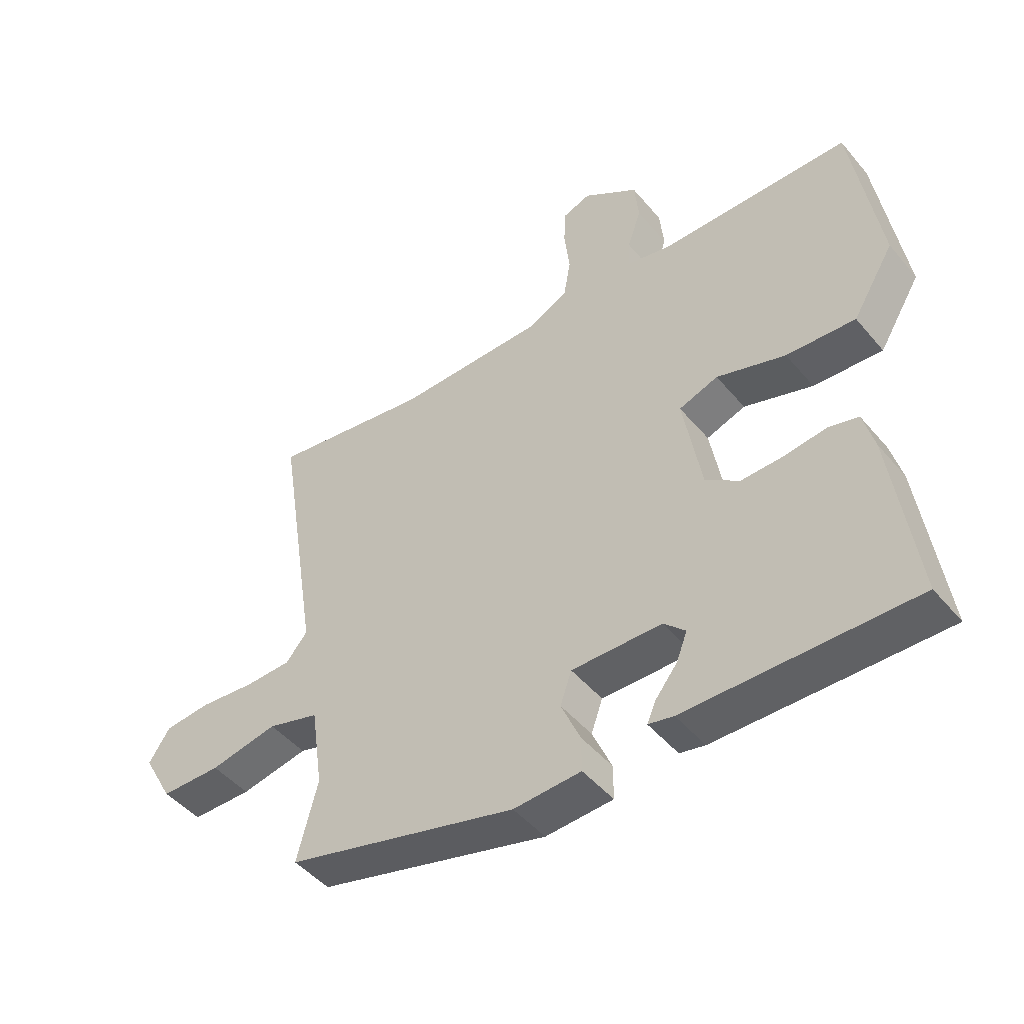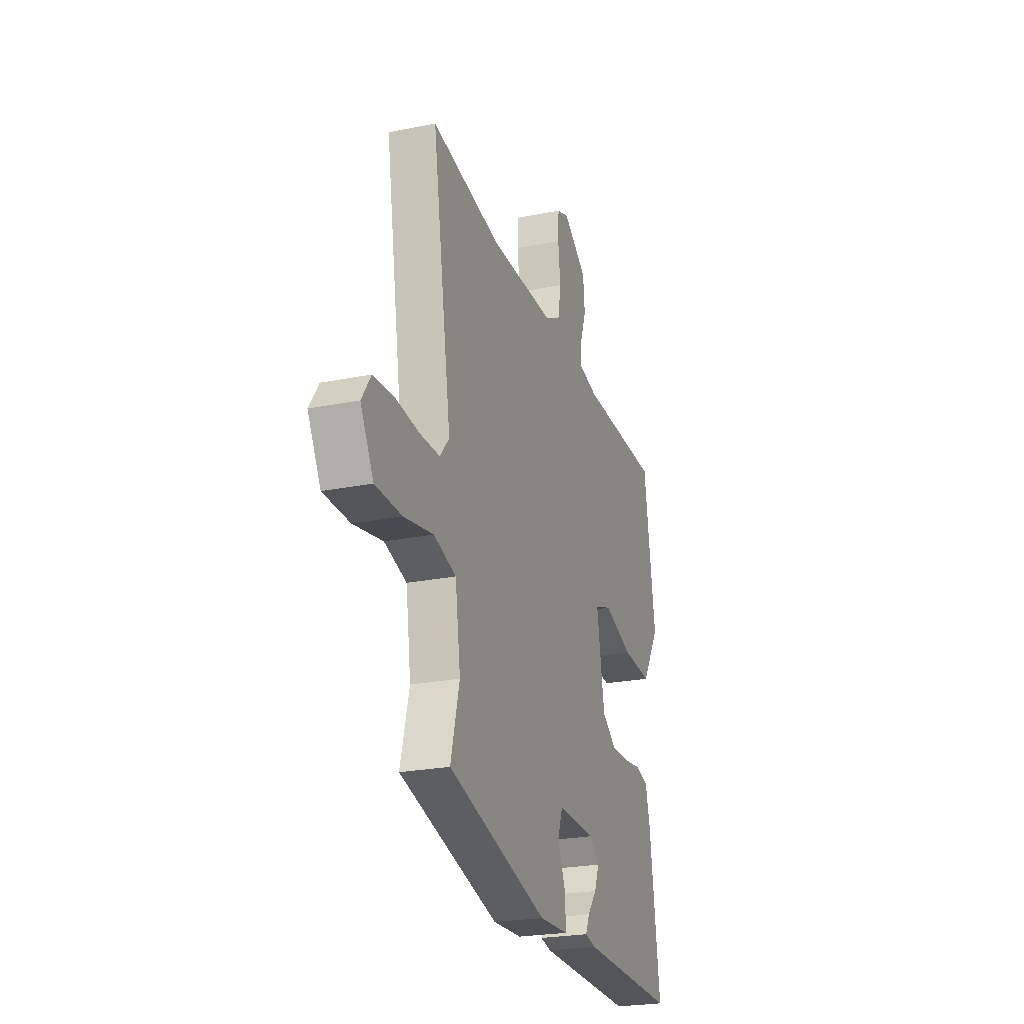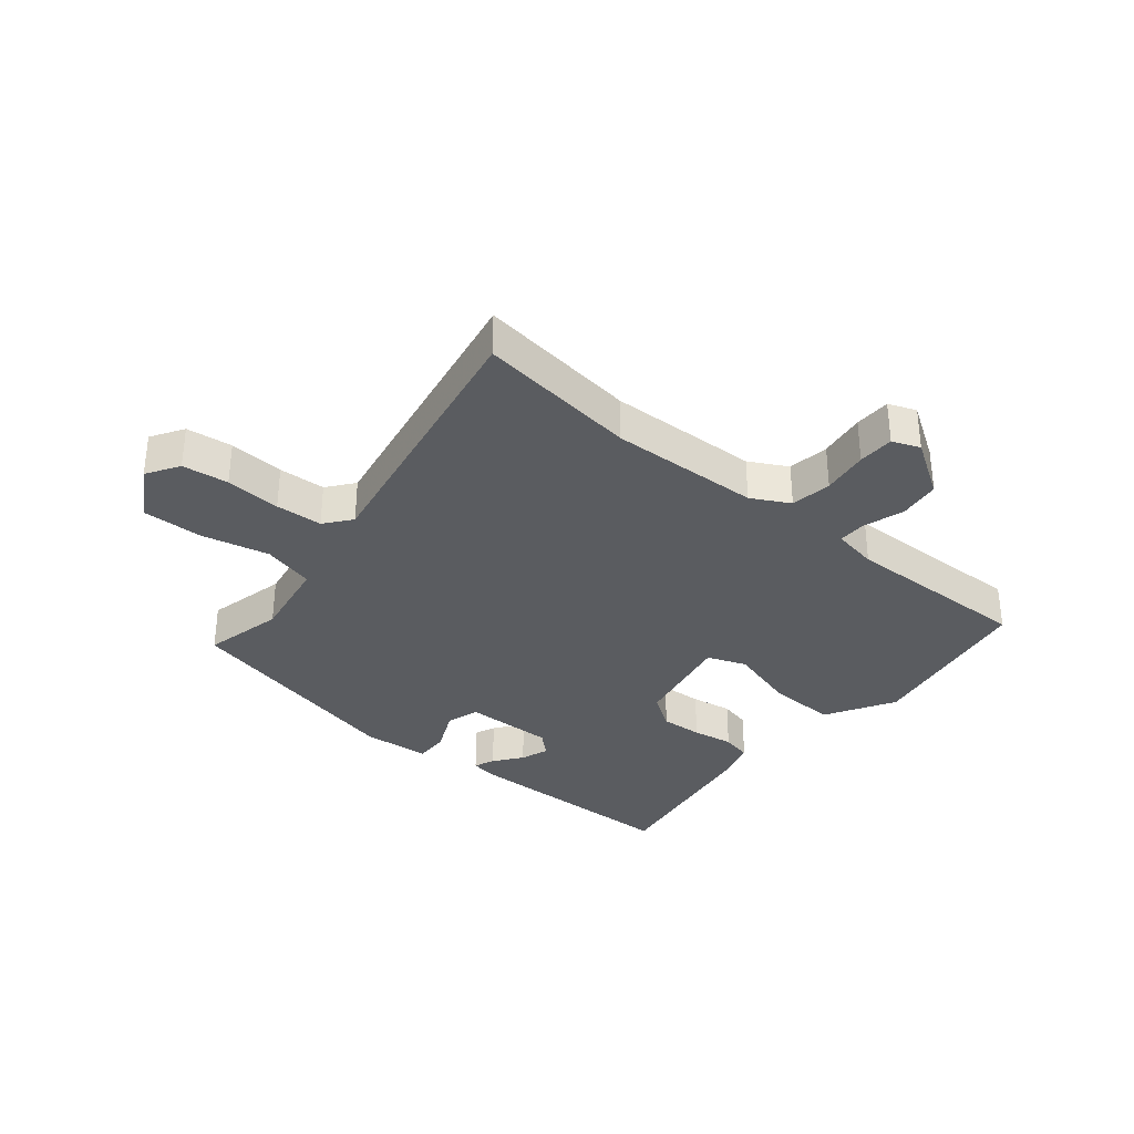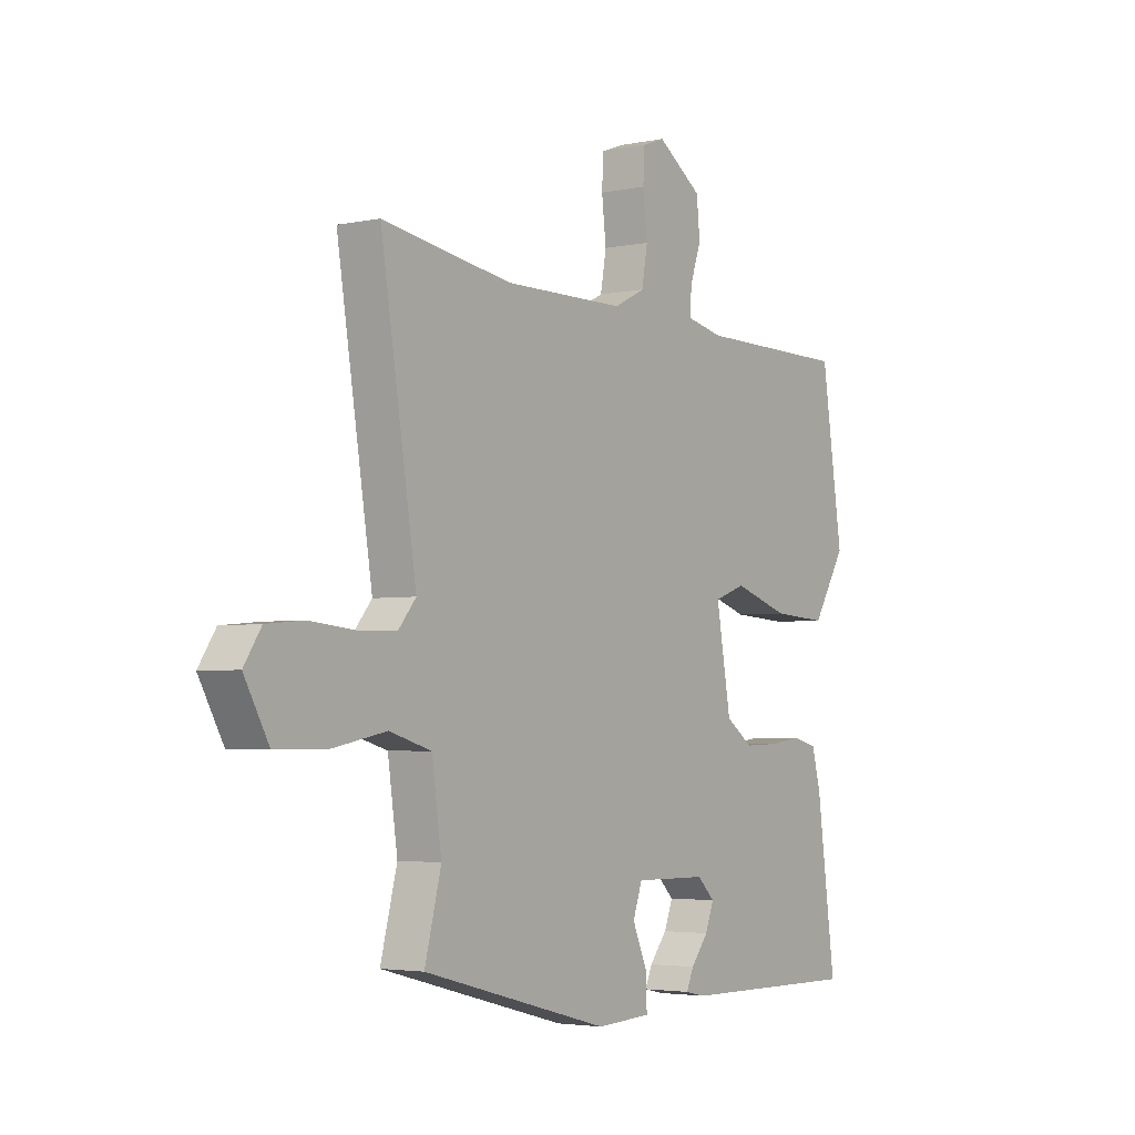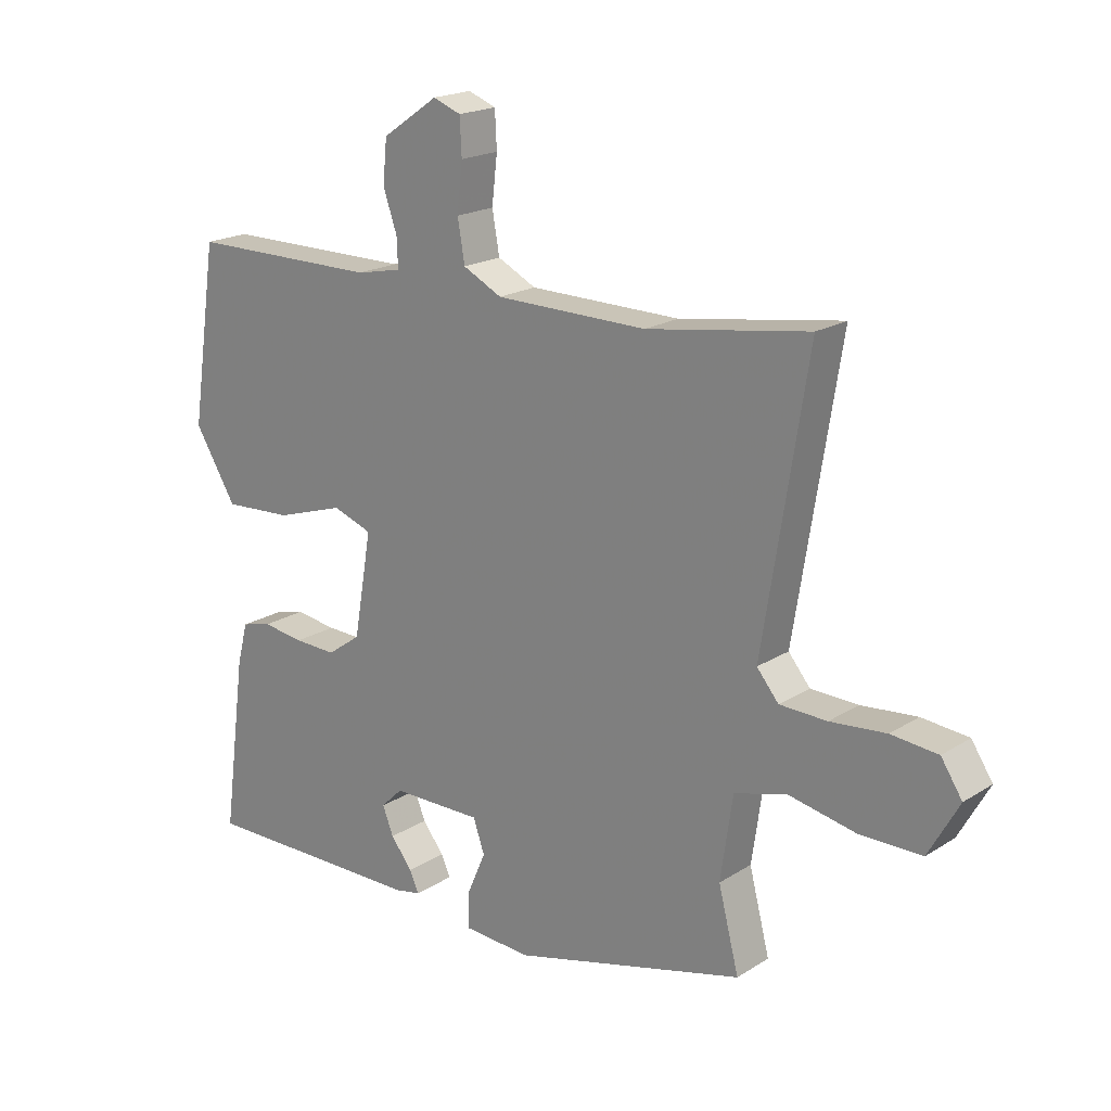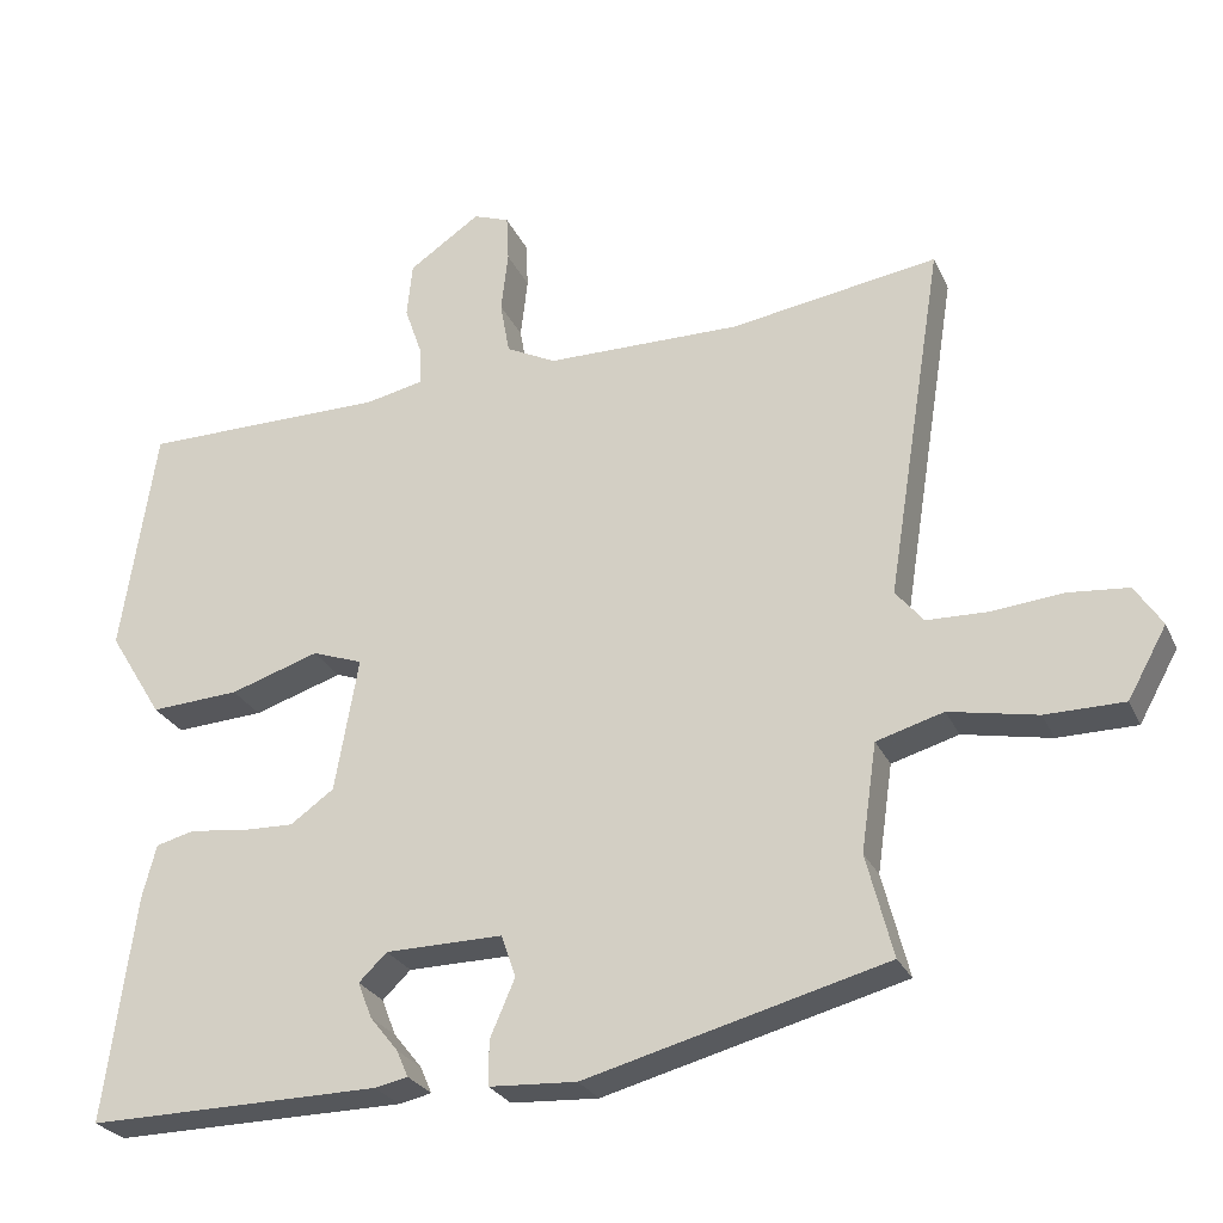
<metadata>
{"format":"obj","ext":"obj","renderer":"f3d","projection":"perspective","resolution":1024,"background":"white","views":[{"elev":-47.2,"azim":37.7,"up":"+Z"},{"elev":-24.3,"azim":-71.6,"up":"+Z"},{"elev":-33.6,"azim":-38.0,"up":"+Y"},{"elev":-3.5,"azim":-55.0,"up":"+Z"},{"elev":19.6,"azim":-139.2,"up":"+Z"},{"elev":-26.4,"azim":-159.6,"up":"+Z"}]}
</metadata>
<code>
v -0.595 0.07 0.515
v -0.329 0.07 0.473
v -0.079 0.07 0.475
v -0.015 0.07 0.507
v -0.003 0.07 0.575
v -0.012 0.07 0.653
v -0.009 0.07 0.713
v 0.037 0.07 0.73
v 0.129 0.07 0.667
v 0.136 0.07 0.597
v 0.113 0.07 0.531
v 0.111 0.07 0.483
v 0.186 0.07 0.467
v 0.501 0.07 0.465
v 0.545 0.07 0.172
v 0.476 0.07 0.06
v 0.362 0.07 0.067
v 0.248 0.07 0.104
v 0.183 0.07 0.081
v 0.213 0.07 -0.091
v 0.269 0.07 -0.131
v 0.339 0.07 -0.129
v 0.408 0.07 -0.12
v 0.458 0.07 -0.133
v 0.476 0.07 -0.202
v 0.515 0.07 -0.491
v 0.139 0.07 -0.486
v 0.097 0.07 -0.477
v 0.112 0.07 -0.443
v 0.148 0.07 -0.398
v 0.166 0.07 -0.352
v 0.13 0.07 -0.317
v -0.02 0.07 -0.315
v -0.039 0.07 -0.369
v -0.007 0.07 -0.443
v -0.007 0.07 -0.5
v -0.119 0.07 -0.506
v -0.504 0.07 -0.404
v -0.47 0.07 -0.272
v -0.49 0.07 -0.134
v -0.576 0.07 -0.109
v -0.689 0.07 -0.131
v -0.79 0.07 -0.13
v -0.84 0.07 -0.04
v -0.805 0.07 0.013
v -0.728 0.07 0.02
v -0.636 0.07 0.011
v -0.558 0.07 0.013
v -0.522 0.07 0.056
v -0.595 0 0.515
v -0.329 0 0.473
v -0.079 0 0.475
v -0.015 0 0.507
v -0.003 0 0.575
v -0.012 0 0.653
v -0.009 0 0.713
v 0.037 0 0.73
v 0.129 0 0.667
v 0.136 0 0.597
v 0.113 0 0.531
v 0.111 0 0.483
v 0.186 0 0.467
v 0.501 0 0.465
v 0.545 0 0.172
v 0.476 0 0.06
v 0.362 0 0.067
v 0.248 0 0.104
v 0.183 0 0.081
v 0.213 0 -0.091
v 0.269 0 -0.131
v 0.339 0 -0.129
v 0.408 0 -0.12
v 0.458 0 -0.133
v 0.476 0 -0.202
v 0.515 0 -0.491
v 0.139 0 -0.486
v 0.097 0 -0.477
v 0.112 0 -0.443
v 0.148 0 -0.398
v 0.166 0 -0.352
v 0.13 0 -0.317
v -0.02 0 -0.315
v -0.039 0 -0.369
v -0.007 0 -0.443
v -0.007 0 -0.5
v -0.119 0 -0.506
v -0.504 0 -0.404
v -0.47 0 -0.272
v -0.49 0 -0.134
v -0.576 0 -0.109
v -0.689 0 -0.131
v -0.79 0 -0.13
v -0.84 0 -0.04
v -0.805 0 0.013
v -0.728 0 0.02
v -0.636 0 0.011
v -0.558 0 0.013
v -0.522 0 0.056
f 45 46 47
f 44 45 47
f 43 44 47
f 42 43 47
f 41 42 47
f 40 41 47 48
f 37 38 39
f 36 37 39
f 35 36 39
f 34 35 39
f 33 34 39 40
f 40 48 49
f 33 40 49
f 32 33 49
f 28 29 30
f 27 28 30
f 26 27 30
f 25 26 30
f 24 25 30
f 23 24 30
f 22 23 30 31
f 21 22 31 32
f 16 17 18
f 15 16 18
f 14 15 18
f 13 14 18
f 12 13 18 19
f 9 10 11
f 8 9 11
f 7 8 11
f 6 7 11
f 5 6 11
f 4 5 11 12
f 12 19 20
f 4 12 20
f 3 4 20
f 49 1 2
f 20 21 32 49
f 2 3 20 49
f 96 95 94
f 96 94 93
f 96 93 92
f 96 92 91
f 96 91 90
f 97 96 90 89
f 88 87 86
f 88 86 85
f 88 85 84
f 88 84 83
f 89 88 83 82
f 98 97 89
f 98 89 82
f 98 82 81
f 79 78 77
f 79 77 76
f 79 76 75
f 79 75 74
f 79 74 73
f 79 73 72
f 80 79 72 71
f 81 80 71 70
f 67 66 65
f 67 65 64
f 67 64 63
f 67 63 62
f 68 67 62 61
f 60 59 58
f 60 58 57
f 60 57 56
f 60 56 55
f 60 55 54
f 61 60 54 53
f 69 68 61
f 69 61 53
f 69 53 52
f 51 50 98
f 98 81 70 69
f 98 69 52 51
f 1 50 51 2
f 2 51 52 3
f 3 52 53 4
f 4 53 54 5
f 5 54 55 6
f 6 55 56 7
f 7 56 57 8
f 8 57 58 9
f 9 58 59 10
f 10 59 60 11
f 11 60 61 12
f 12 61 62 13
f 13 62 63 14
f 14 63 64 15
f 15 64 65 16
f 16 65 66 17
f 17 66 67 18
f 18 67 68 19
f 19 68 69 20
f 20 69 70 21
f 21 70 71 22
f 22 71 72 23
f 23 72 73 24
f 24 73 74 25
f 25 74 75 26
f 26 75 76 27
f 27 76 77 28
f 28 77 78 29
f 29 78 79 30
f 30 79 80 31
f 31 80 81 32
f 32 81 82 33
f 33 82 83 34
f 34 83 84 35
f 35 84 85 36
f 36 85 86 37
f 37 86 87 38
f 38 87 88 39
f 39 88 89 40
f 40 89 90 41
f 41 90 91 42
f 42 91 92 43
f 43 92 93 44
f 44 93 94 45
f 45 94 95 46
f 46 95 96 47
f 47 96 97 48
f 48 97 98 49
f 49 98 50 1

</code>
